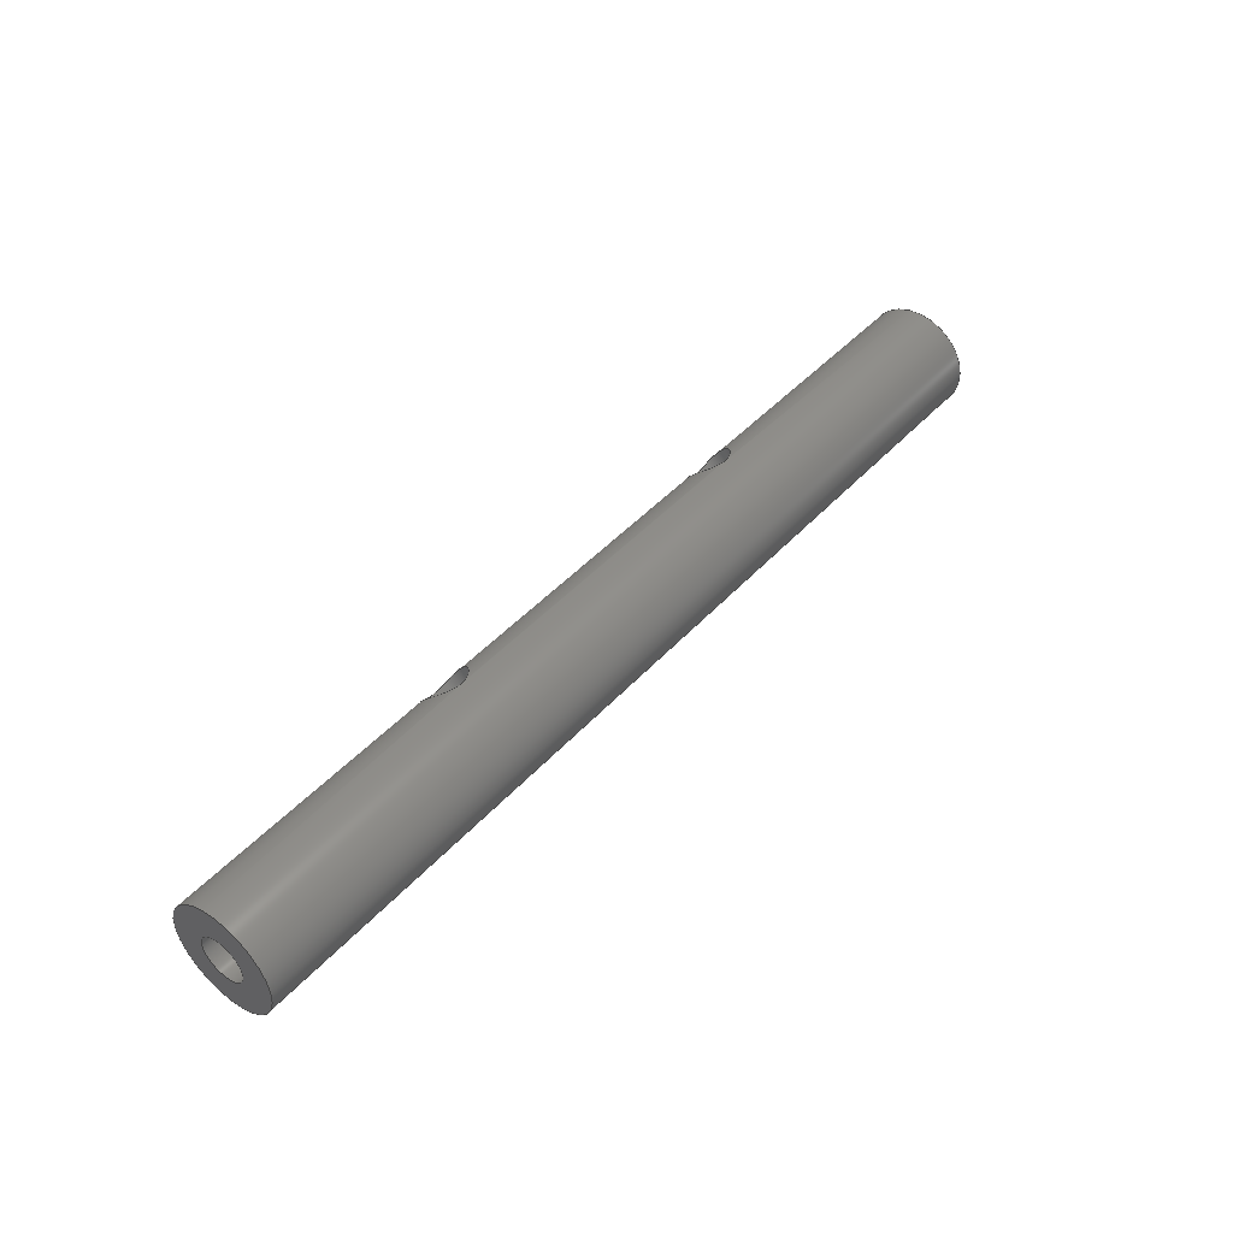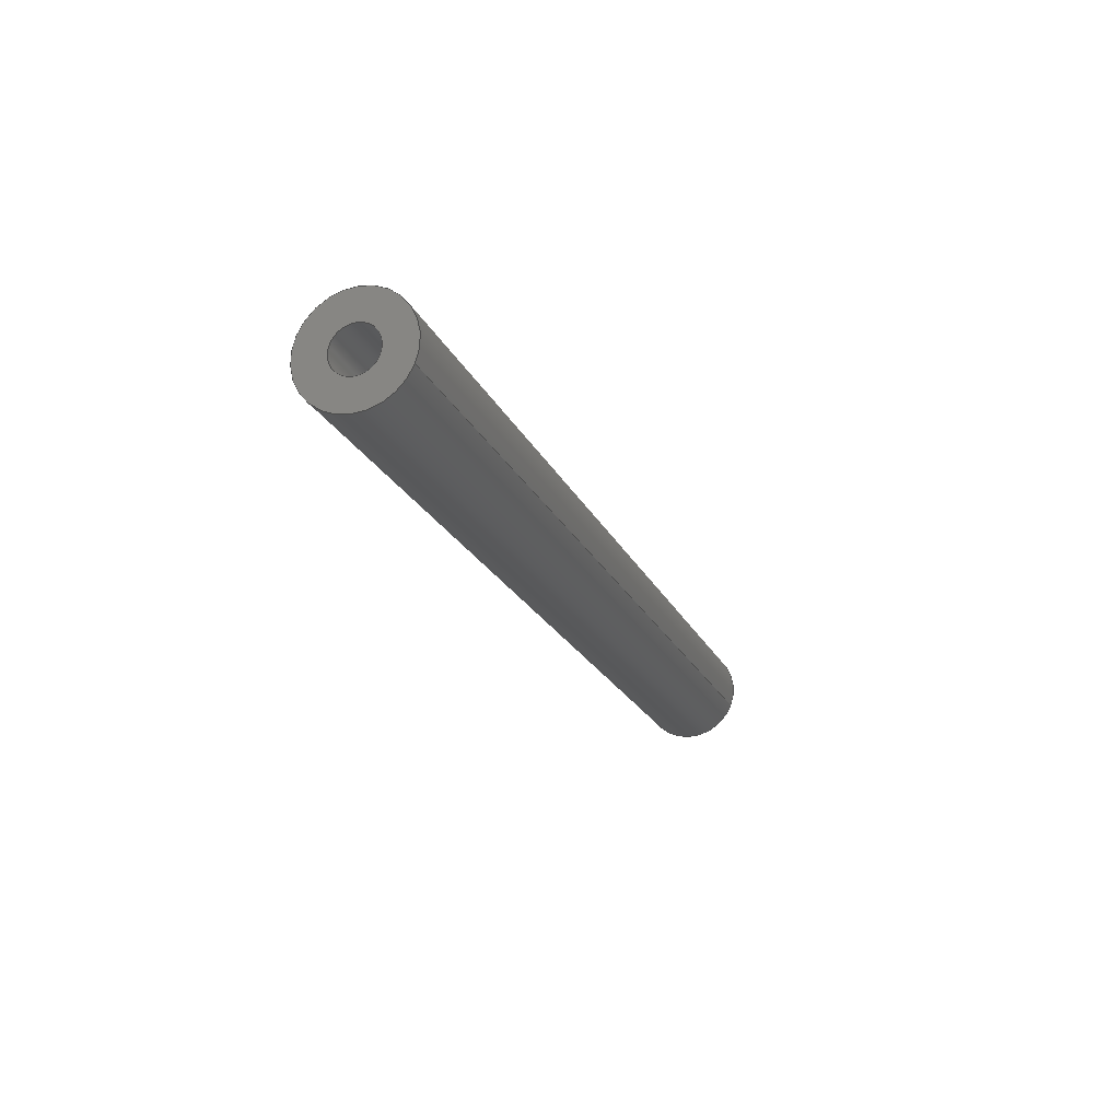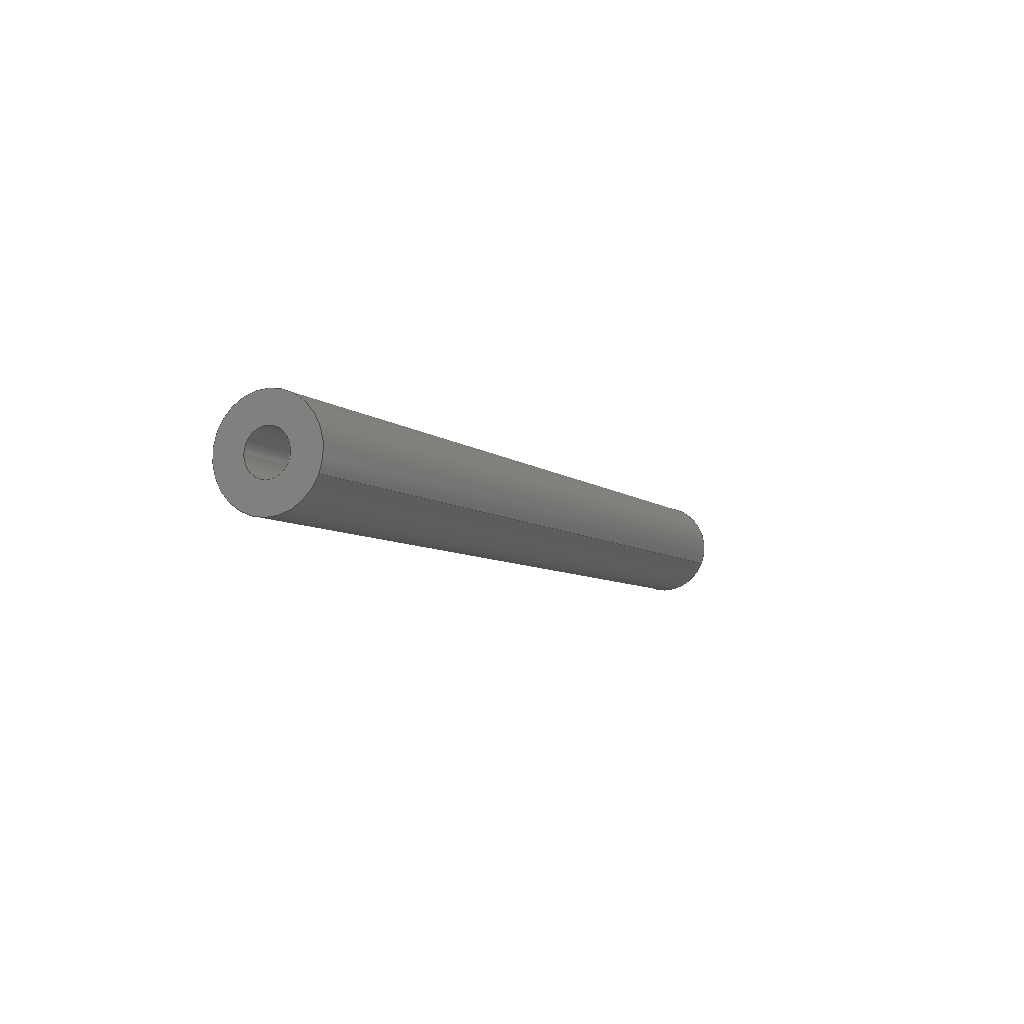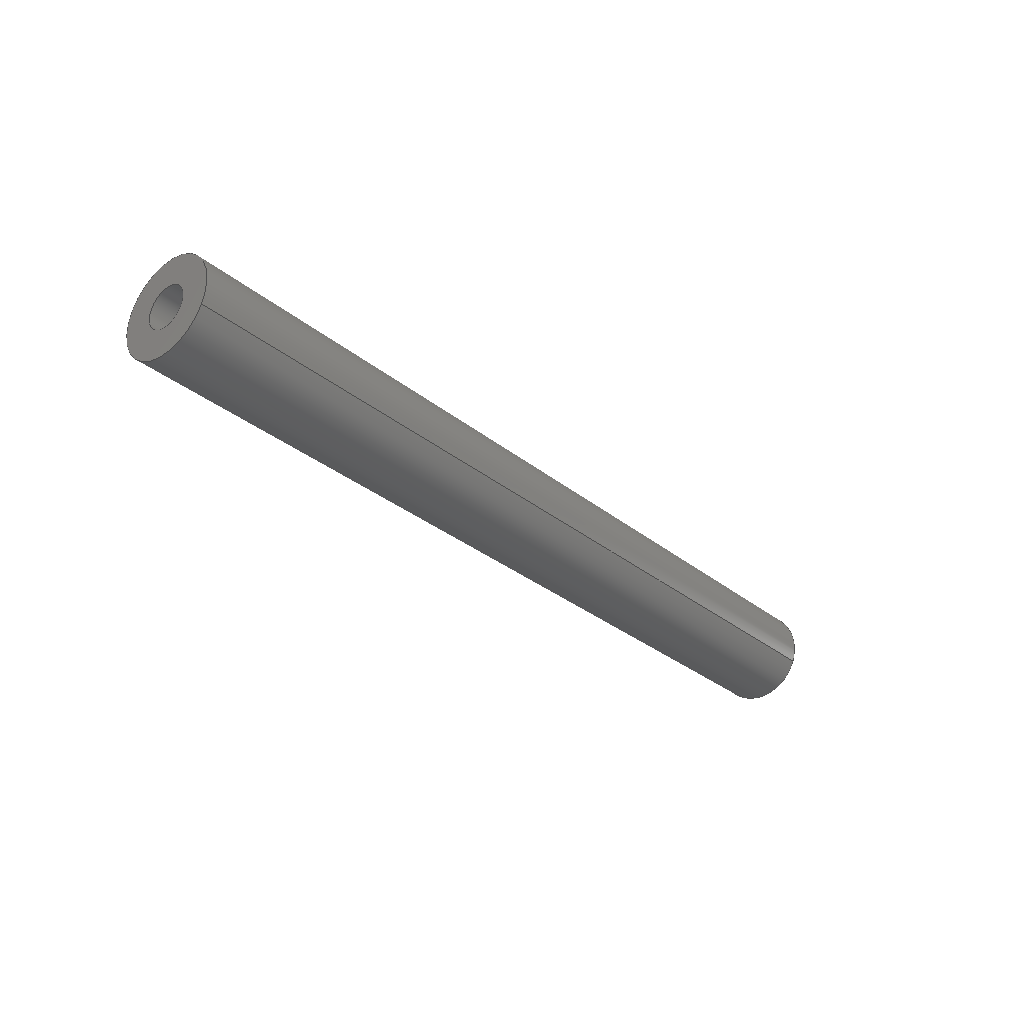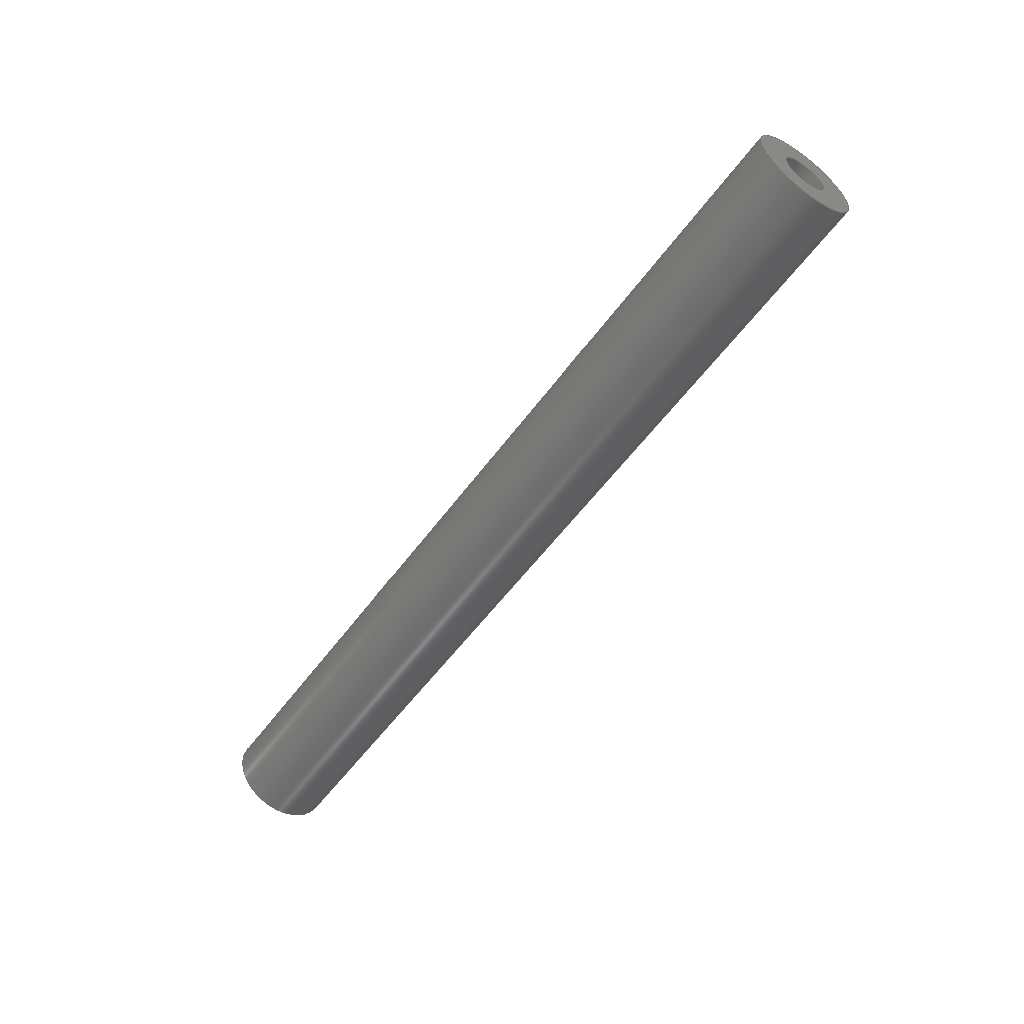
<metadata>
{"format":"step","ext":"step","renderer":"f3d","projection":"perspective","resolution":1024,"background":"white","views":[{"elev":45.3,"azim":129.2,"up":"+Y"},{"elev":-20.7,"azim":109.0,"up":"+Y"},{"elev":-6.5,"azim":115.0,"up":"+Y"},{"elev":-29.9,"azim":130.1,"up":"+Y"},{"elev":-54.9,"azim":54.7,"up":"+Y"}]}
</metadata>
<code>
ISO-10303-21;
DATA;
#1=PROPERTY_DEFINITION_REPRESENTATION(#5,#3);
#2=PROPERTY_DEFINITION_REPRESENTATION(#6,#4);
#3=REPRESENTATION('',(#7),#248);
#4=REPRESENTATION('',(#8),#248);
#5=PROPERTY_DEFINITION('pmi validation property','',#253);
#6=PROPERTY_DEFINITION('pmi validation property','',#253);
#7=VALUE_REPRESENTATION_ITEM('number of annotations',COUNT_MEASURE(0));
#8=VALUE_REPRESENTATION_ITEM('number of views',COUNT_MEASURE(0));
#9=SHAPE_REPRESENTATION_RELATIONSHIP('','',#134,#10);
#10=ADVANCED_BREP_SHAPE_REPRESENTATION('',(#132),#248);
#11=PLANE('',#139);
#12=PLANE('',#143);
#13=PLANE('',#144);
#14=PLANE('',#148);
#15=PLANE('',#151);
#16=PLANE('',#154);
#17=B_SPLINE_CURVE_WITH_KNOTS('',3,(#199,#200,#201,#202,#203,#204,#205,
#206,#207,#208,#209),.UNSPECIFIED.,.T.,.F.,(1,1,1,1,1,1,1,1,1,1,1,1,1,1,
1),(-0.003379,-0.002252,-0.001126,1.72e-16,
0.001126,0.002252,0.003379,0.004505,
0.005631,0.006757,0.007884,0.00901,
0.01014,0.01126,0.01239),.UNSPECIFIED.);
#18=B_SPLINE_CURVE_WITH_KNOTS('',3,(#213,#214,#215,#216,#217,#218,#219,
#220,#221,#222,#223),.UNSPECIFIED.,.T.,.F.,(1,1,1,1,1,1,1,1,1,1,1,1,1,1,
1),(-0.003379,-0.002252,-0.001126,1.72e-16,
0.001126,0.002252,0.003379,0.004505,
0.005631,0.006757,0.007884,0.00901,
0.01014,0.01126,0.01239),.UNSPECIFIED.);
#19=ORIENTED_EDGE('',*,*,#39,.T.);
#20=ORIENTED_EDGE('',*,*,#40,.T.);
#21=ORIENTED_EDGE('',*,*,#41,.F.);
#22=ORIENTED_EDGE('',*,*,#42,.F.);
#23=ORIENTED_EDGE('',*,*,#43,.F.);
#24=ORIENTED_EDGE('',*,*,#39,.F.);
#25=ORIENTED_EDGE('',*,*,#44,.F.);
#26=ORIENTED_EDGE('',*,*,#40,.F.);
#27=ORIENTED_EDGE('',*,*,#44,.T.);
#28=ORIENTED_EDGE('',*,*,#45,.F.);
#29=ORIENTED_EDGE('',*,*,#41,.T.);
#30=ORIENTED_EDGE('',*,*,#46,.T.);
#31=ORIENTED_EDGE('',*,*,#42,.T.);
#32=ORIENTED_EDGE('',*,*,#46,.F.);
#33=ORIENTED_EDGE('',*,*,#45,.T.);
#34=ORIENTED_EDGE('',*,*,#47,.F.);
#35=ORIENTED_EDGE('',*,*,#47,.T.);
#36=ORIENTED_EDGE('',*,*,#43,.T.);
#37=ORIENTED_EDGE('',*,*,#48,.T.);
#38=ORIENTED_EDGE('',*,*,#48,.F.);
#39=EDGE_CURVE('',#49,#49,#59,.F.);
#40=EDGE_CURVE('',#50,#50,#17,.T.);
#41=EDGE_CURVE('',#51,#51,#60,.T.);
#42=EDGE_CURVE('',#52,#52,#18,.T.);
#43=EDGE_CURVE('',#53,#53,#61,.T.);
#44=EDGE_CURVE('',#54,#54,#62,.F.);
#45=EDGE_CURVE('',#55,#55,#63,.T.);
#46=EDGE_CURVE('',#56,#56,#64,.F.);
#47=EDGE_CURVE('',#57,#57,#65,.T.);
#48=EDGE_CURVE('',#58,#58,#66,.T.);
#49=VERTEX_POINT('',#198);
#50=VERTEX_POINT('',#210);
#51=VERTEX_POINT('',#212);
#52=VERTEX_POINT('',#224);
#53=VERTEX_POINT('',#227);
#54=VERTEX_POINT('',#230);
#55=VERTEX_POINT('',#234);
#56=VERTEX_POINT('',#237);
#57=VERTEX_POINT('',#241);
#58=VERTEX_POINT('',#245);
#59=CIRCLE('',#137,0.003175);
#60=CIRCLE('',#138,0.003175);
#61=CIRCLE('',#140,0.001353);
#62=CIRCLE('',#142,0.001422);
#63=CIRCLE('',#145,0.001353);
#64=CIRCLE('',#147,0.001422);
#65=CIRCLE('',#150,0.001353);
#66=CIRCLE('',#153,0.001353);
#67=EDGE_LOOP('',(#19));
#68=EDGE_LOOP('',(#20));
#69=EDGE_LOOP('',(#21));
#70=EDGE_LOOP('',(#22));
#71=EDGE_LOOP('',(#23));
#72=EDGE_LOOP('',(#24));
#73=EDGE_LOOP('',(#25));
#74=EDGE_LOOP('',(#26));
#75=EDGE_LOOP('',(#27));
#76=EDGE_LOOP('',(#28));
#77=EDGE_LOOP('',(#29));
#78=EDGE_LOOP('',(#30));
#79=EDGE_LOOP('',(#31));
#80=EDGE_LOOP('',(#32));
#81=EDGE_LOOP('',(#33));
#82=EDGE_LOOP('',(#34));
#83=EDGE_LOOP('',(#35));
#84=EDGE_LOOP('',(#36));
#85=EDGE_LOOP('',(#37));
#86=EDGE_LOOP('',(#38));
#87=FACE_BOUND('',#67,.T.);
#88=FACE_BOUND('',#68,.T.);
#89=FACE_BOUND('',#69,.T.);
#90=FACE_BOUND('',#70,.T.);
#91=FACE_BOUND('',#71,.T.);
#92=FACE_BOUND('',#72,.T.);
#93=FACE_BOUND('',#73,.T.);
#94=FACE_BOUND('',#74,.T.);
#95=FACE_BOUND('',#75,.T.);
#96=FACE_BOUND('',#76,.T.);
#97=FACE_BOUND('',#77,.T.);
#98=FACE_BOUND('',#78,.T.);
#99=FACE_BOUND('',#79,.T.);
#100=FACE_BOUND('',#80,.T.);
#101=FACE_BOUND('',#81,.T.);
#102=FACE_BOUND('',#82,.T.);
#103=FACE_BOUND('',#83,.T.);
#104=FACE_BOUND('',#84,.T.);
#105=FACE_BOUND('',#85,.T.);
#106=FACE_BOUND('',#86,.T.);
#107=CYLINDRICAL_SURFACE('',#136,0.003175);
#108=CYLINDRICAL_SURFACE('',#141,0.001422);
#109=CYLINDRICAL_SURFACE('',#146,0.001422);
#110=CYLINDRICAL_SURFACE('',#149,0.001353);
#111=CYLINDRICAL_SURFACE('',#152,0.001353);
#112=ADVANCED_FACE('',(#87,#88,#89,#90),#107,.T.);
#113=ADVANCED_FACE('',(#91,#92),#11,.T.);
#114=ADVANCED_FACE('',(#93,#94),#108,.F.);
#115=ADVANCED_FACE('',(#95),#12,.T.);
#116=ADVANCED_FACE('',(#96,#97),#13,.T.);
#117=ADVANCED_FACE('',(#98,#99),#109,.F.);
#118=ADVANCED_FACE('',(#100),#14,.T.);
#119=ADVANCED_FACE('',(#101,#102),#110,.F.);
#120=ADVANCED_FACE('',(#103),#15,.T.);
#121=ADVANCED_FACE('',(#104,#105),#111,.F.);
#122=ADVANCED_FACE('',(#106),#16,.T.);
#123=CLOSED_SHELL('',(#112,#113,#114,#115,#116,#117,#118,#119,#120,#121,
#122));
#124=STYLED_ITEM('',(#125),#132);
#125=PRESENTATION_STYLE_ASSIGNMENT((#126));
#126=SURFACE_STYLE_USAGE(.BOTH.,#127);
#127=SURFACE_SIDE_STYLE('',(#128));
#128=SURFACE_STYLE_FILL_AREA(#129);
#129=FILL_AREA_STYLE('',(#130));
#130=FILL_AREA_STYLE_COLOUR('',#131);
#131=COLOUR_RGB('',0.09804,0.09804,0.09804);
#132=MANIFOLD_SOLID_BREP('Hinge',#123);
#133=SHAPE_DEFINITION_REPRESENTATION(#253,#134);
#134=SHAPE_REPRESENTATION('Hinge',(#135),#248);
#135=AXIS2_PLACEMENT_3D('',#195,#155,#156);
#136=AXIS2_PLACEMENT_3D('',#196,#157,#158);
#137=AXIS2_PLACEMENT_3D('',#197,#159,#160);
#138=AXIS2_PLACEMENT_3D('',#211,#161,#162);
#139=AXIS2_PLACEMENT_3D('',#225,#163,#164);
#140=AXIS2_PLACEMENT_3D('',#226,#165,#166);
#141=AXIS2_PLACEMENT_3D('',#228,#167,#168);
#142=AXIS2_PLACEMENT_3D('',#229,#169,#170);
#143=AXIS2_PLACEMENT_3D('',#231,#171,#172);
#144=AXIS2_PLACEMENT_3D('',#232,#173,#174);
#145=AXIS2_PLACEMENT_3D('',#233,#175,#176);
#146=AXIS2_PLACEMENT_3D('',#235,#177,#178);
#147=AXIS2_PLACEMENT_3D('',#236,#179,#180);
#148=AXIS2_PLACEMENT_3D('',#238,#181,#182);
#149=AXIS2_PLACEMENT_3D('',#239,#183,#184);
#150=AXIS2_PLACEMENT_3D('',#240,#185,#186);
#151=AXIS2_PLACEMENT_3D('',#242,#187,#188);
#152=AXIS2_PLACEMENT_3D('',#243,#189,#190);
#153=AXIS2_PLACEMENT_3D('',#244,#191,#192);
#154=AXIS2_PLACEMENT_3D('',#246,#193,#194);
#155=DIRECTION('',(0,0,1));
#156=DIRECTION('',(1,0,0));
#157=DIRECTION('',(1,1.84e-17,1.109e-17));
#158=DIRECTION('',(1.523e-17,-0.9712,0.2384));
#159=DIRECTION('',(-1,-1.84e-17,-1.109e-17));
#160=DIRECTION('',(-1.717e-17,0.3746,0.9272));
#161=DIRECTION('',(1,1.84e-17,1.109e-17));
#162=DIRECTION('',(1.717e-17,-0.3746,-0.9272));
#163=DIRECTION('',(-1,-1.84e-17,-1.109e-17));
#164=DIRECTION('',(1.515e-17,-0.2384,-0.9712));
#165=DIRECTION('',(-1,-1.84e-17,-1.109e-17));
#166=DIRECTION('',(-1.717e-17,0.3746,0.9272));
#167=DIRECTION('',(-2.074e-17,0.6921,0.7218));
#168=DIRECTION('',(5.612e-18,-0.7218,0.6921));
#169=DIRECTION('',(2.074e-17,-0.6921,-0.7218));
#170=DIRECTION('',(5.612e-18,-0.7218,0.6921));
#171=DIRECTION('',(-2.074e-17,0.6921,0.7218));
#172=DIRECTION('',(-1,-1.84e-17,-1.109e-17));
#173=DIRECTION('',(1,1.84e-17,1.109e-17));
#174=DIRECTION('',(1.515e-17,-0.2384,-0.9712));
#175=DIRECTION('',(1,1.84e-17,1.109e-17));
#176=DIRECTION('',(1.717e-17,-0.3746,-0.9272));
#177=DIRECTION('',(-2.074e-17,0.6921,0.7218));
#178=DIRECTION('',(5.612e-18,-0.7218,0.6921));
#179=DIRECTION('',(-2.074e-17,0.6921,0.7218));
#180=DIRECTION('',(5.612e-18,-0.7218,0.6921));
#181=DIRECTION('',(-2.074e-17,0.6921,0.7218));
#182=DIRECTION('',(1,1.84e-17,1.109e-17));
#183=DIRECTION('',(1,1.84e-17,1.109e-17));
#184=DIRECTION('',(-1.269e-17,0.08927,0.996));
#185=DIRECTION('',(1,1.84e-17,1.109e-17));
#186=DIRECTION('',(1.192e-17,-0.04574,-0.999));
#187=DIRECTION('',(1,1.84e-17,1.109e-17));
#188=DIRECTION('',(1.734e-17,-0.996,0.08927));
#189=DIRECTION('',(-1,-1.84e-17,-1.109e-17));
#190=DIRECTION('',(-1.269e-17,0.08927,0.996));
#191=DIRECTION('',(1,1.84e-17,1.109e-17));
#192=DIRECTION('',(1.192e-17,-0.04574,-0.999));
#193=DIRECTION('',(-1,-1.84e-17,-1.109e-17));
#194=DIRECTION('',(1.734e-17,-0.996,0.08927));
#195=CARTESIAN_POINT('',(0,0,0));
#196=CARTESIAN_POINT('',(-0.02497,0.8224,0.003183));
#197=CARTESIAN_POINT('',(-0.02814,0.8224,0.003183));
#198=CARTESIAN_POINT('',(-0.02814,0.8236,0.006127));
#199=CARTESIAN_POINT('',(-0.009565,0.8237,0.006132));
#200=CARTESIAN_POINT('',(-0.01068,0.8232,0.006259));
#201=CARTESIAN_POINT('',(-0.01179,0.8237,0.006132));
#202=CARTESIAN_POINT('',(-0.01226,0.8247,0.005535));
#203=CARTESIAN_POINT('',(-0.01179,0.8253,0.004589));
#204=CARTESIAN_POINT('',(-0.01068,0.8255,0.004078));
#205=CARTESIAN_POINT('',(-0.009566,0.8253,0.004588));
#206=CARTESIAN_POINT('',(-0.009103,0.8247,0.005531));
#207=CARTESIAN_POINT('',(-0.009565,0.8237,0.006132));
#208=CARTESIAN_POINT('',(-0.01068,0.8232,0.006259));
#209=CARTESIAN_POINT('',(-0.01179,0.8237,0.006132));
#210=CARTESIAN_POINT('',(-0.01068,0.8234,0.006217));
#211=CARTESIAN_POINT('',(0.02814,0.8224,0.003183));
#212=CARTESIAN_POINT('',(0.02814,0.8213,0.0002396));
#213=CARTESIAN_POINT('',(0.009565,0.8237,0.006132));
#214=CARTESIAN_POINT('',(0.01068,0.8232,0.006259));
#215=CARTESIAN_POINT('',(0.01179,0.8237,0.006132));
#216=CARTESIAN_POINT('',(0.01226,0.8247,0.005535));
#217=CARTESIAN_POINT('',(0.01179,0.8253,0.004589));
#218=CARTESIAN_POINT('',(0.01068,0.8255,0.004078));
#219=CARTESIAN_POINT('',(0.009566,0.8253,0.004588));
#220=CARTESIAN_POINT('',(0.009103,0.8247,0.005531));
#221=CARTESIAN_POINT('',(0.009565,0.8237,0.006132));
#222=CARTESIAN_POINT('',(0.01068,0.8232,0.006259));
#223=CARTESIAN_POINT('',(0.01179,0.8237,0.006132));
#224=CARTESIAN_POINT('',(0.01068,0.8234,0.006217));
#225=CARTESIAN_POINT('',(-0.02814,0.8232,0.002996));
#226=CARTESIAN_POINT('',(-0.02814,0.8224,0.003183));
#227=CARTESIAN_POINT('',(-0.02814,0.8229,0.004437));
#228=CARTESIAN_POINT('',(-0.01068,0.8224,0.003183));
#229=CARTESIAN_POINT('',(-0.01068,0.8224,0.003183));
#230=CARTESIAN_POINT('',(-0.01068,0.8214,0.004168));
#231=CARTESIAN_POINT('',(-0.01068,0.8224,0.003183));
#232=CARTESIAN_POINT('',(0.02814,0.8232,0.002996));
#233=CARTESIAN_POINT('',(0.02814,0.8224,0.003183));
#234=CARTESIAN_POINT('',(0.02814,0.8219,0.001929));
#235=CARTESIAN_POINT('',(0.01068,0.8224,0.003183));
#236=CARTESIAN_POINT('',(0.01068,0.8224,0.003183));
#237=CARTESIAN_POINT('',(0.01068,0.8214,0.004168));
#238=CARTESIAN_POINT('',(0.01068,0.8224,0.003183));
#239=CARTESIAN_POINT('',(0.01782,0.8224,0.003183));
#240=CARTESIAN_POINT('',(0.02417,0.8224,0.003183));
#241=CARTESIAN_POINT('',(0.02417,0.8224,0.001832));
#242=CARTESIAN_POINT('',(0.02417,0.8224,0.003183));
#243=CARTESIAN_POINT('',(-0.01782,0.8224,0.003183));
#244=CARTESIAN_POINT('',(-0.02417,0.8224,0.003183));
#245=CARTESIAN_POINT('',(-0.02417,0.8224,0.001832));
#246=CARTESIAN_POINT('',(-0.02417,0.8224,0.003183));
#247=MECHANICAL_DESIGN_GEOMETRIC_PRESENTATION_REPRESENTATION('',(#124),
#248);
#248=(
GEOMETRIC_REPRESENTATION_CONTEXT(3)
GLOBAL_UNCERTAINTY_ASSIGNED_CONTEXT((#249))
GLOBAL_UNIT_ASSIGNED_CONTEXT((#252,#251,#250))
REPRESENTATION_CONTEXT('Hinge','TOP_LEVEL_ASSEMBLY_PART')
);
#249=UNCERTAINTY_MEASURE_WITH_UNIT(LENGTH_MEASURE(5e-06),#252,
'DISTANCE_ACCURACY_VALUE','Maximum Tolerance applied to model');
#250=(
NAMED_UNIT(*)
SI_UNIT($,.STERADIAN.)
SOLID_ANGLE_UNIT()
);
#251=(
NAMED_UNIT(*)
PLANE_ANGLE_UNIT()
SI_UNIT($,.RADIAN.)
);
#252=(
LENGTH_UNIT()
NAMED_UNIT(*)
SI_UNIT($,.METRE.)
);
#253=PRODUCT_DEFINITION_SHAPE('','',#254);
#254=PRODUCT_DEFINITION('','',#256,#255);
#255=PRODUCT_DEFINITION_CONTEXT('',#262,'design');
#256=PRODUCT_DEFINITION_FORMATION_WITH_SPECIFIED_SOURCE('','',#258,
 .NOT_KNOWN.);
#257=PRODUCT_RELATED_PRODUCT_CATEGORY('','',(#258));
#258=PRODUCT('Hinge','Hinge','Hinge',(#260));
#259=PRODUCT_CATEGORY('','');
#260=PRODUCT_CONTEXT('',#262,'mechanical');
#261=APPLICATION_PROTOCOL_DEFINITION('international standard',
'automotive_design',2010,#262);
#262=APPLICATION_CONTEXT(
'core data for automotive mechanical design processes');
ENDSEC;
END-ISO-10303-21;

</code>
